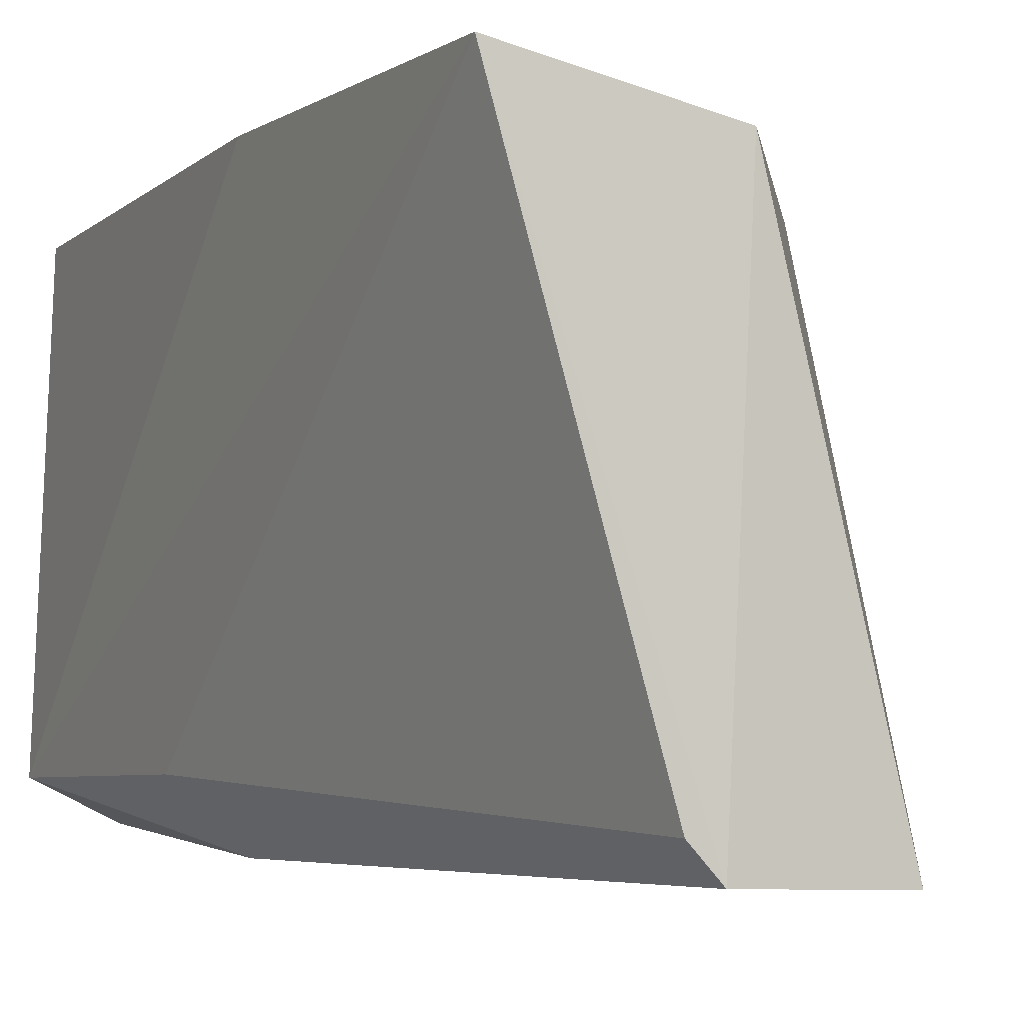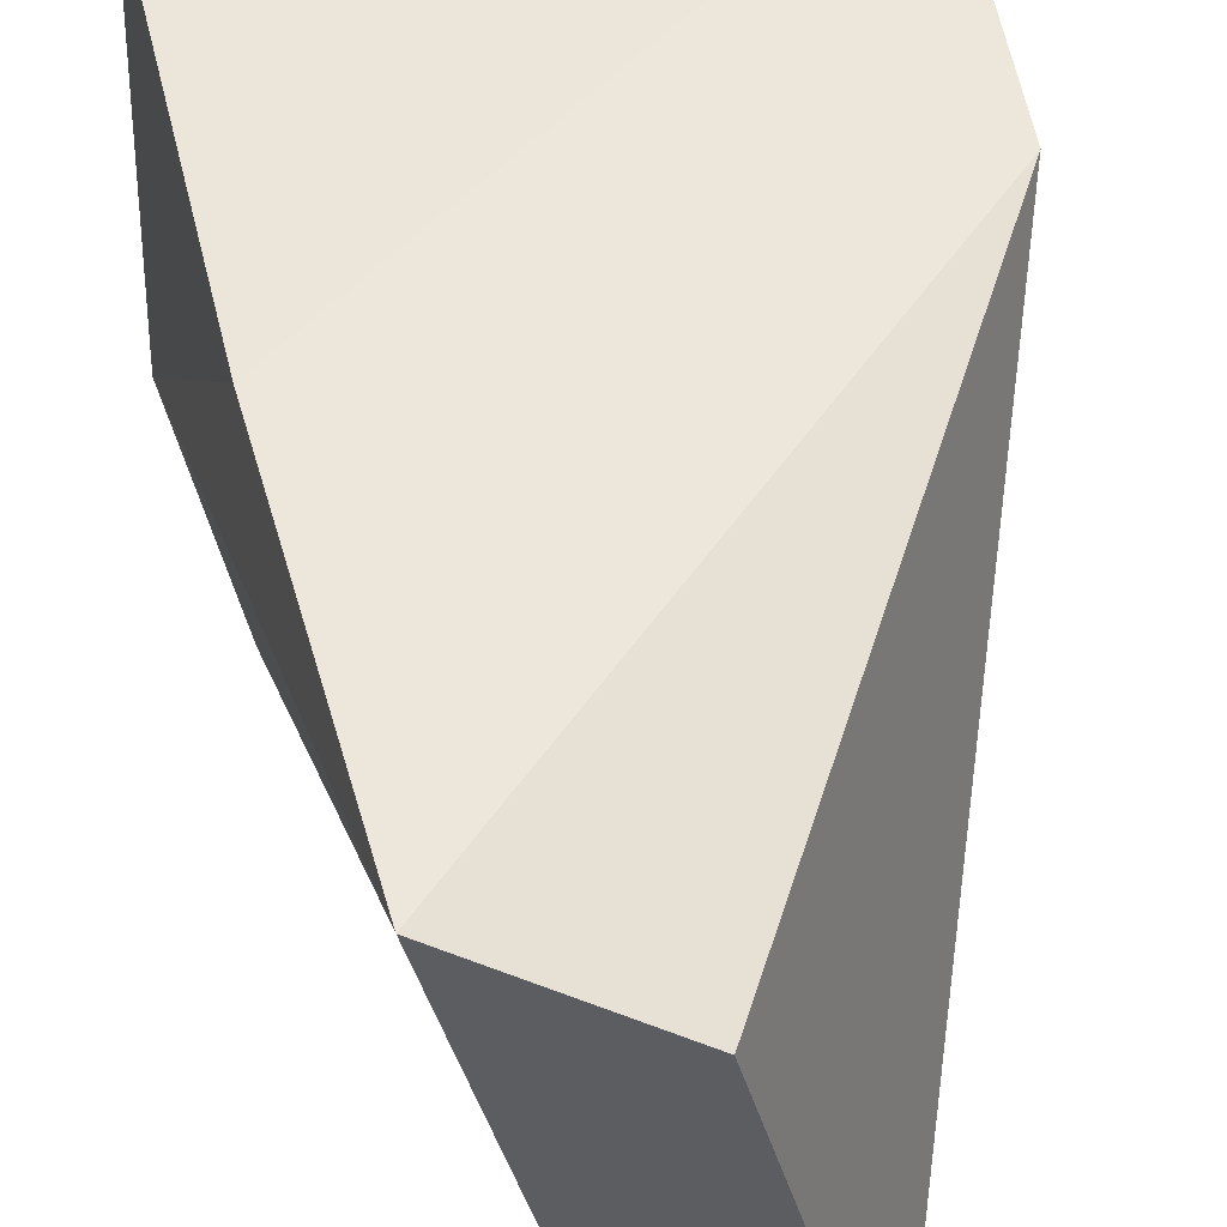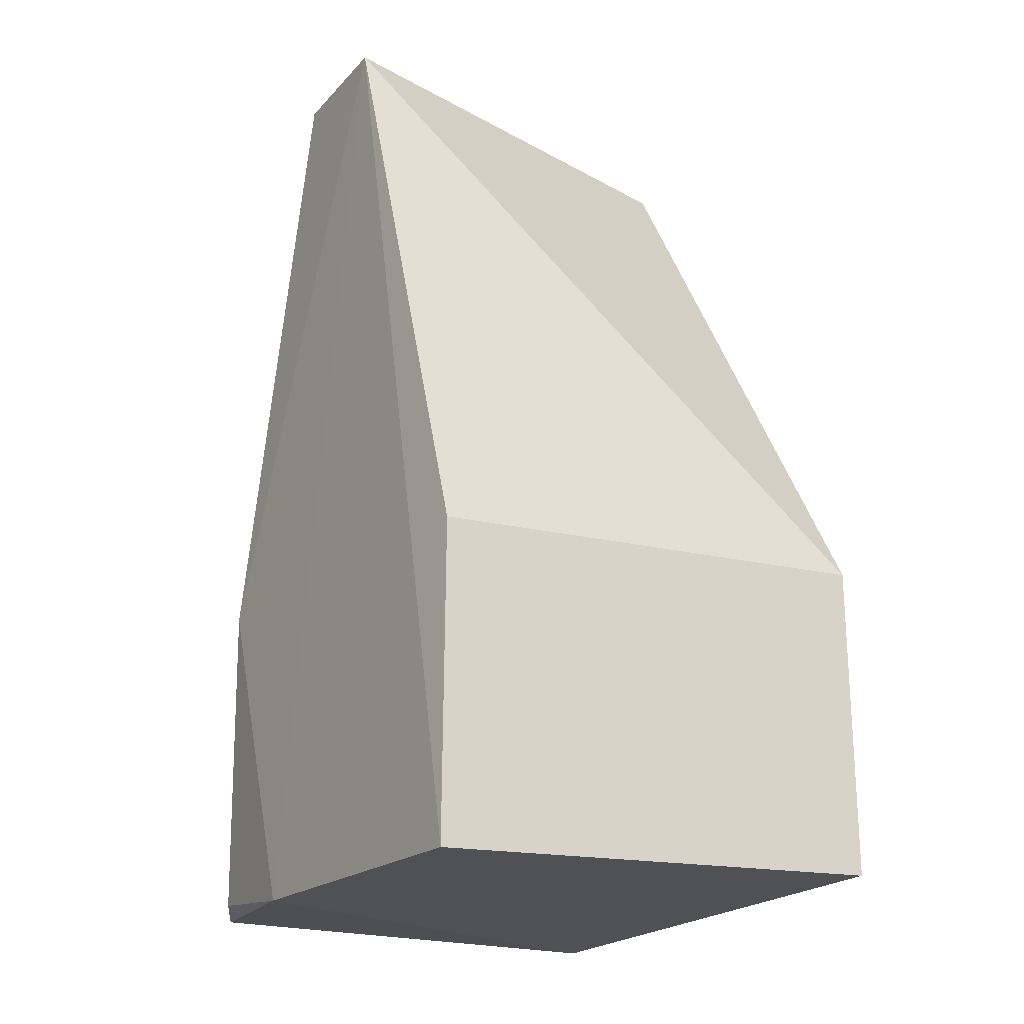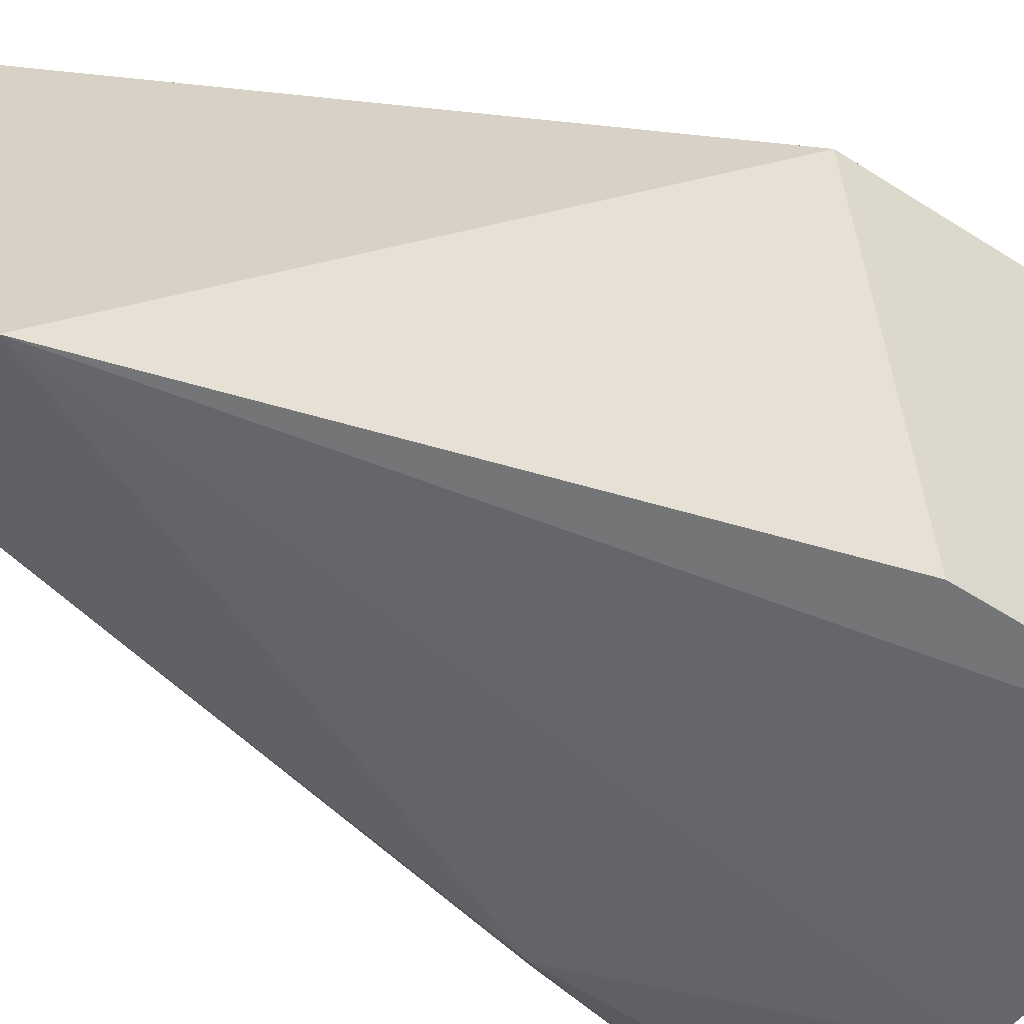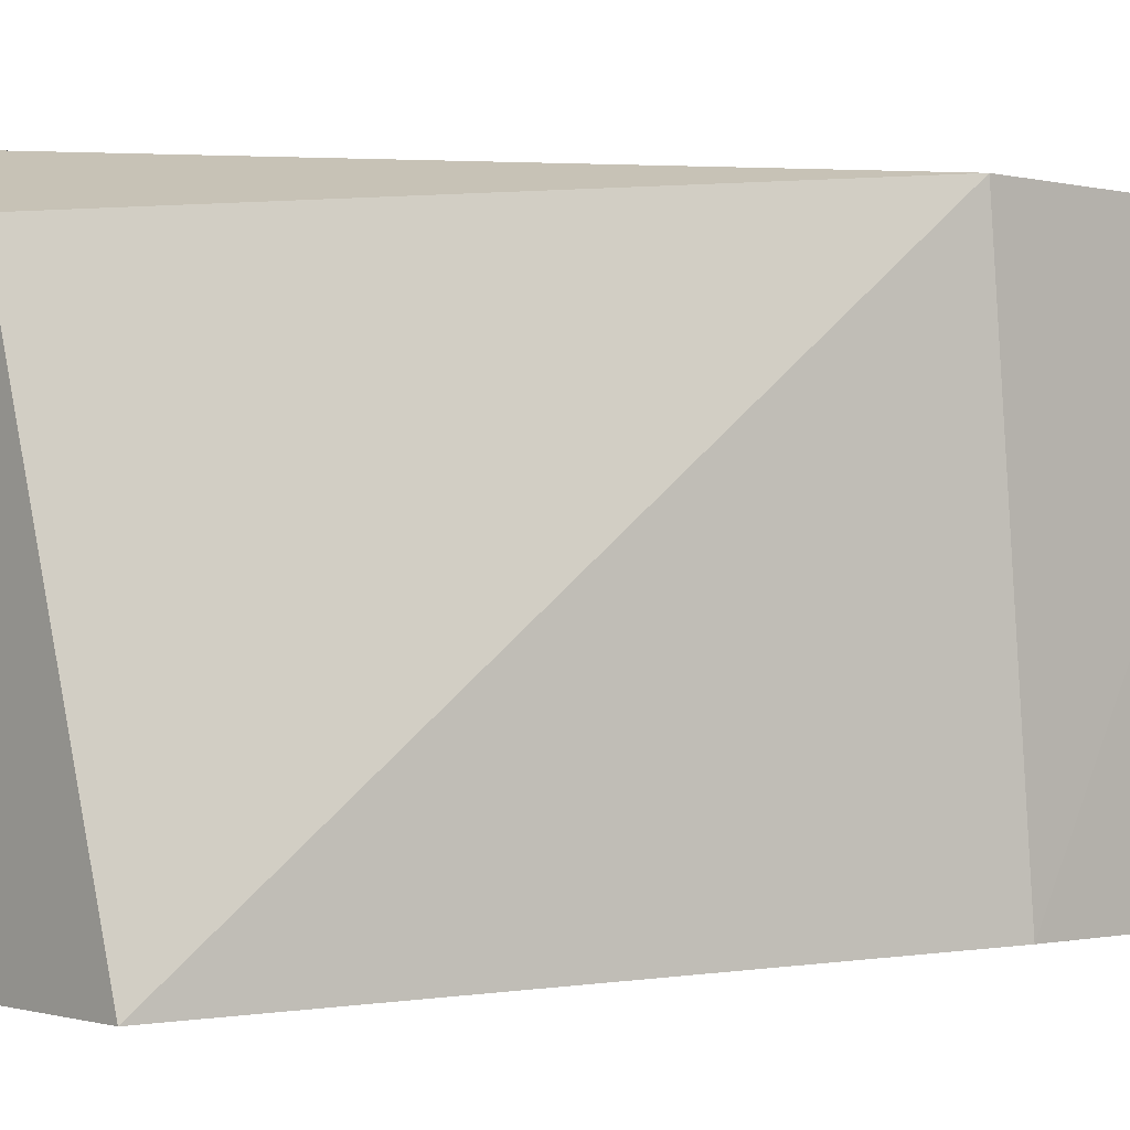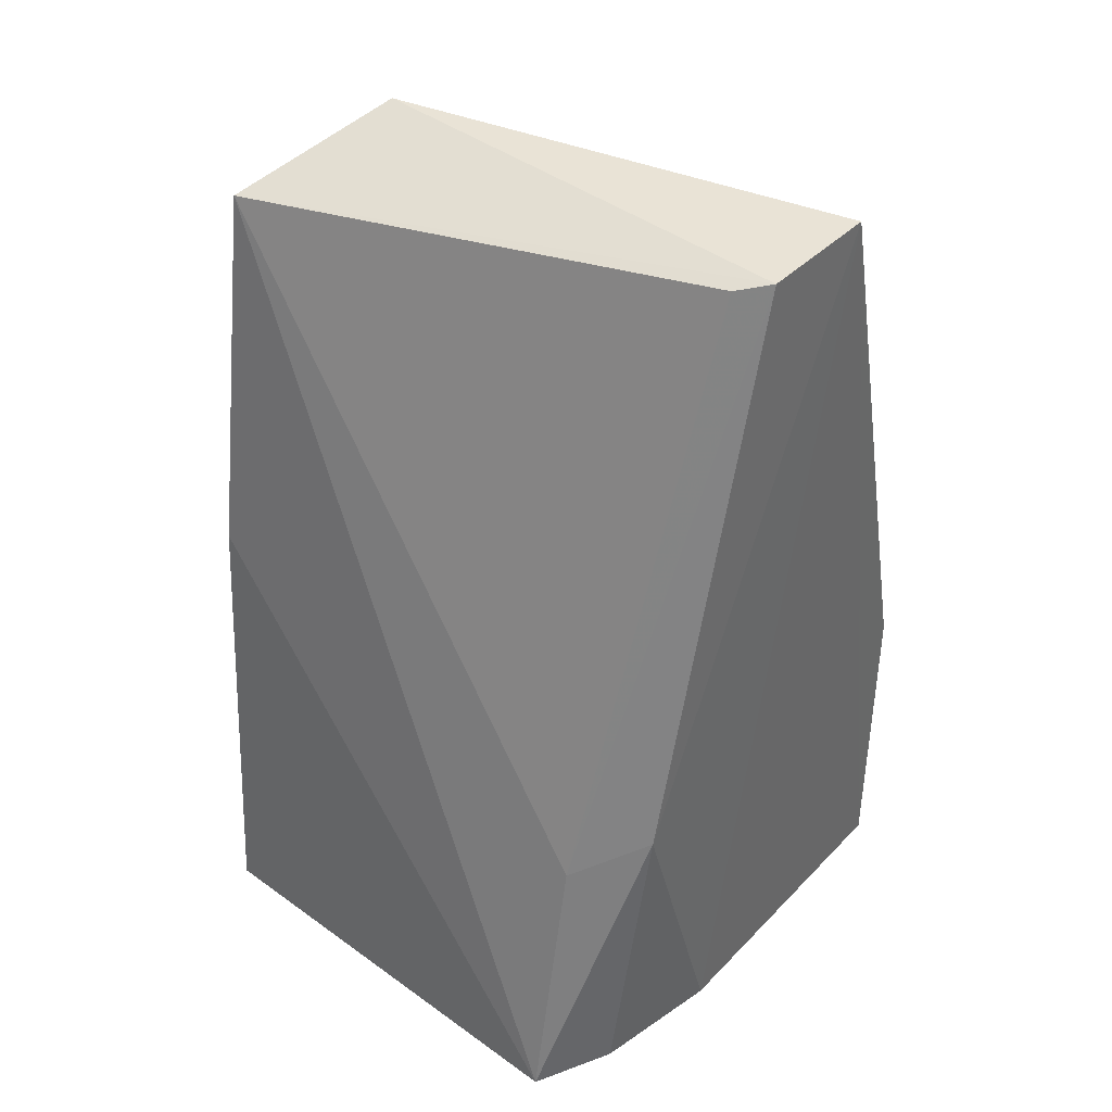
<metadata>
{"format":"obj","ext":"obj","renderer":"f3d","projection":"perspective","resolution":1024,"background":"white","views":[{"elev":-4.5,"azim":161.1,"up":"+Z"},{"elev":49.0,"azim":172.1,"up":"+Z"},{"elev":-22.0,"azim":-122.0,"up":"+Y"},{"elev":-51.2,"azim":-124.8,"up":"+Z"},{"elev":-0.8,"azim":-134.4,"up":"+Z"},{"elev":39.7,"azim":129.2,"up":"+Y"}]}
</metadata>
<code>
v 0.0366 -0.0001 0.02686
v 0.04136 -0.04271 0.02654
v 0.04219 -0.04292 0.004082
v 0.02286 0.001978 0.0008631
v 0.01471 -0.04272 0.02645
v 0.03047 0.00145 0.002482
v 0.03919 -0.01933 0.02711
v 0.01471 -0.02645 0.02645
v 0.0146 -0.04422 0.001658
v 0.03941 -0.0293 0.004275
v 0.03653 -0.02728 0.001115
v 0.02853 0.002652 0.02396
v 0.03106 -0.04387 0.001366
v 0.01446 -0.02839 0.001701
v 0.0293 0.001842 0.0009798
v 0.03828 -0.04286 0.002132
f 7 2 3
f 7 3 1
f 7 5 2
f 8 7 1
f 8 5 7
f 9 2 5
f 10 6 1
f 10 1 3
f 11 10 3
f 12 8 1
f 12 4 8
f 13 3 2
f 13 2 9
f 13 9 4
f 13 4 11
f 14 8 4
f 14 4 9
f 14 9 5
f 14 5 8
f 15 11 4
f 15 6 10
f 15 10 11
f 15 4 12
f 15 12 1
f 15 1 6
f 16 13 11
f 16 11 3
f 16 3 13

</code>
